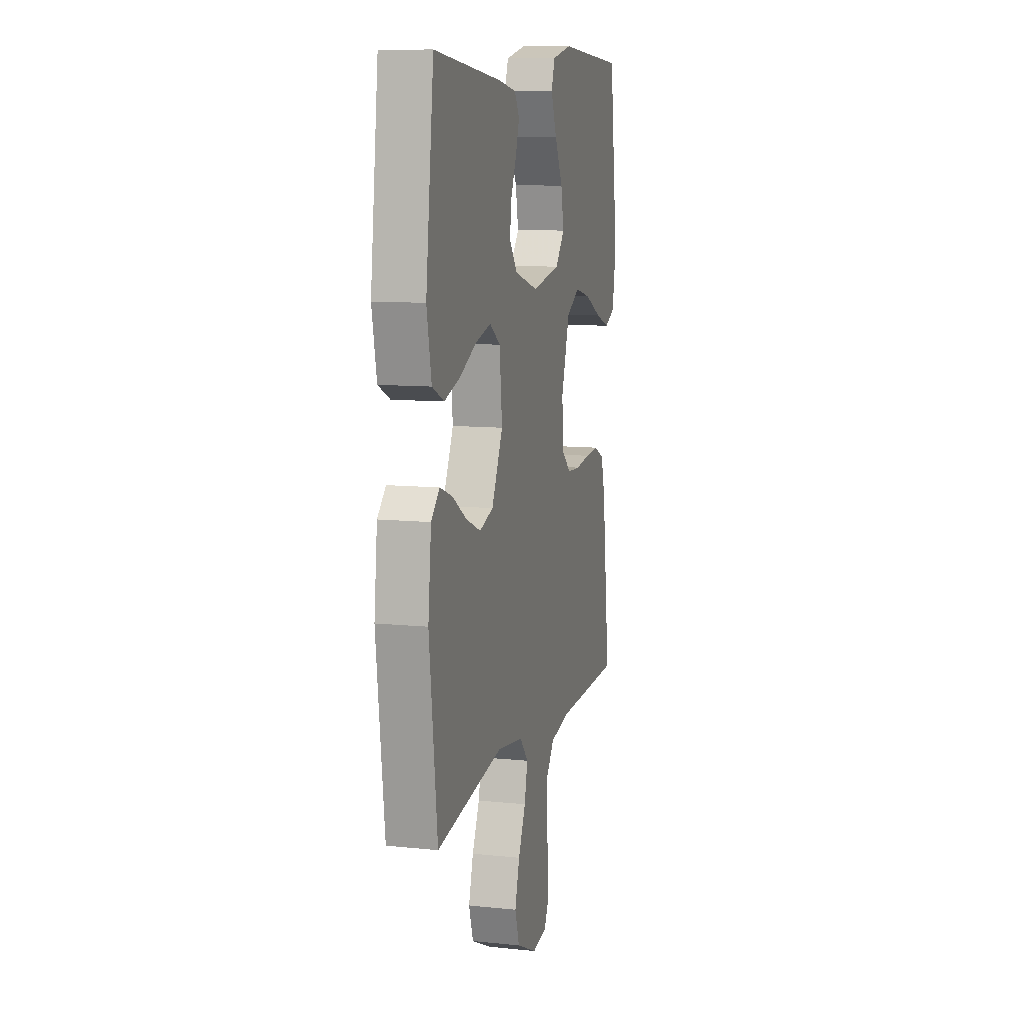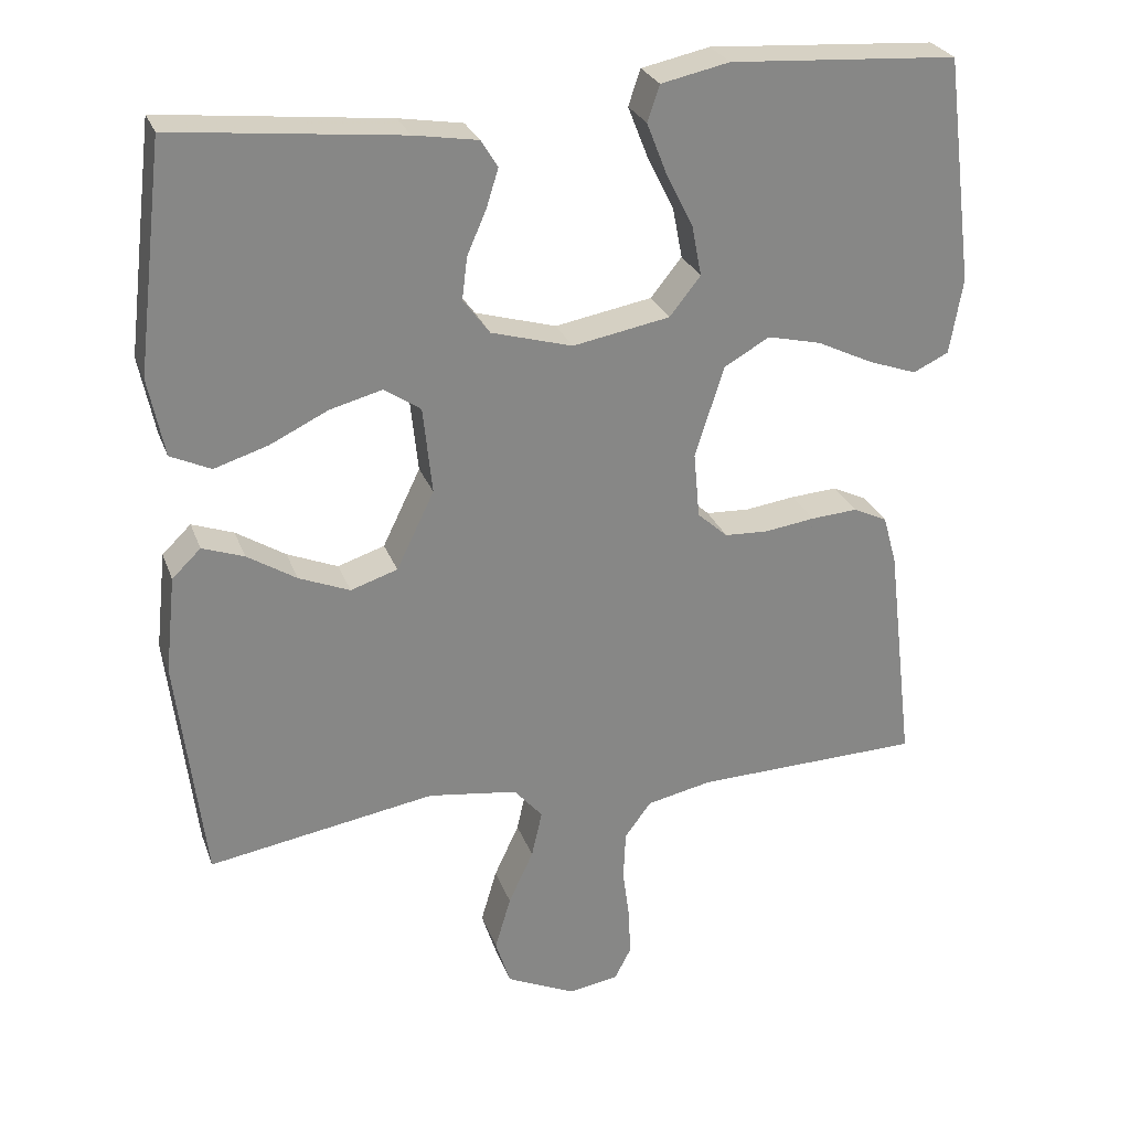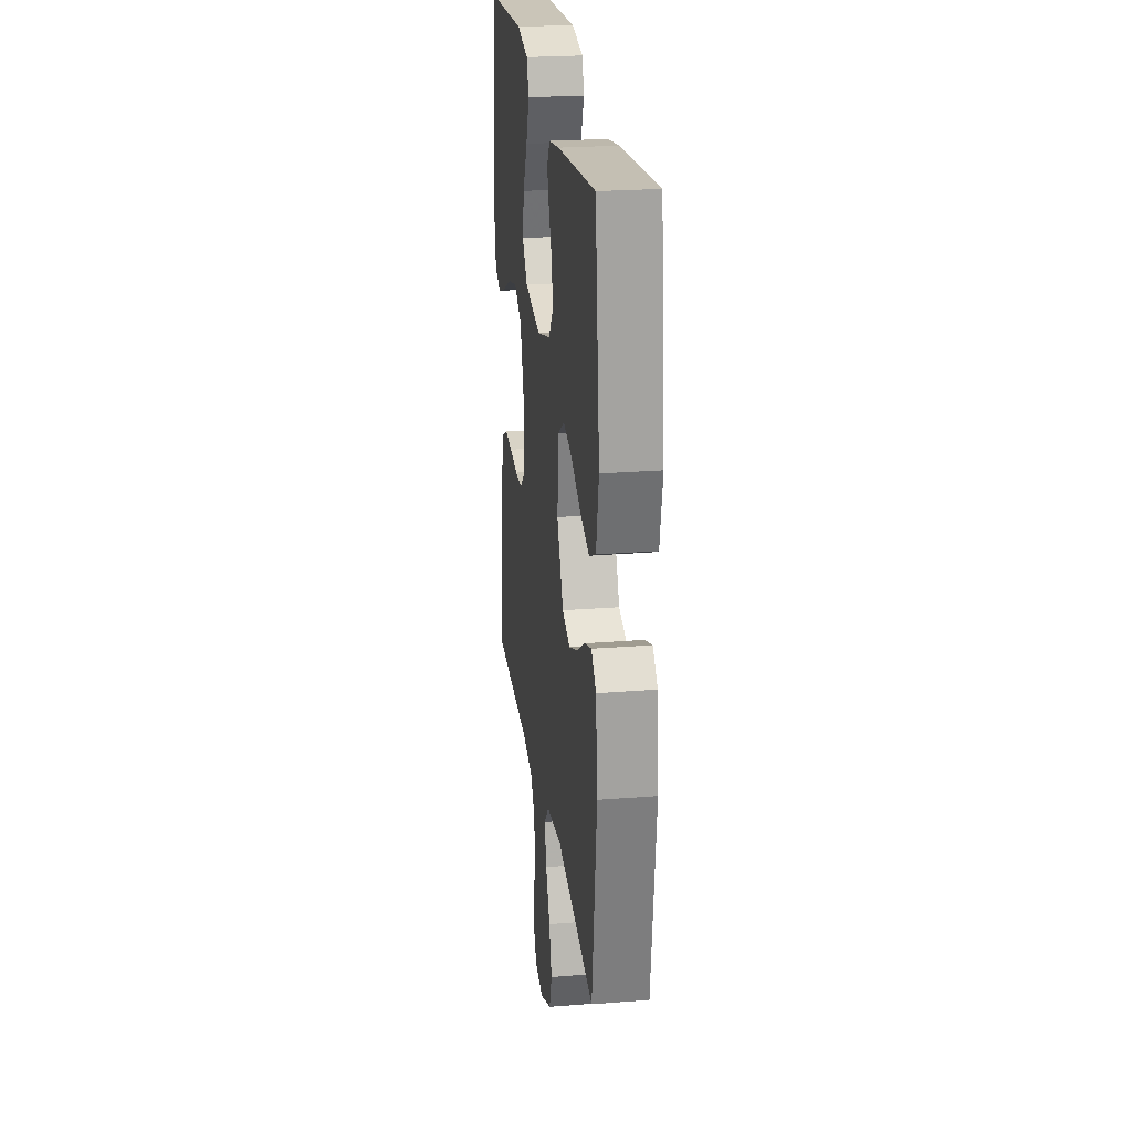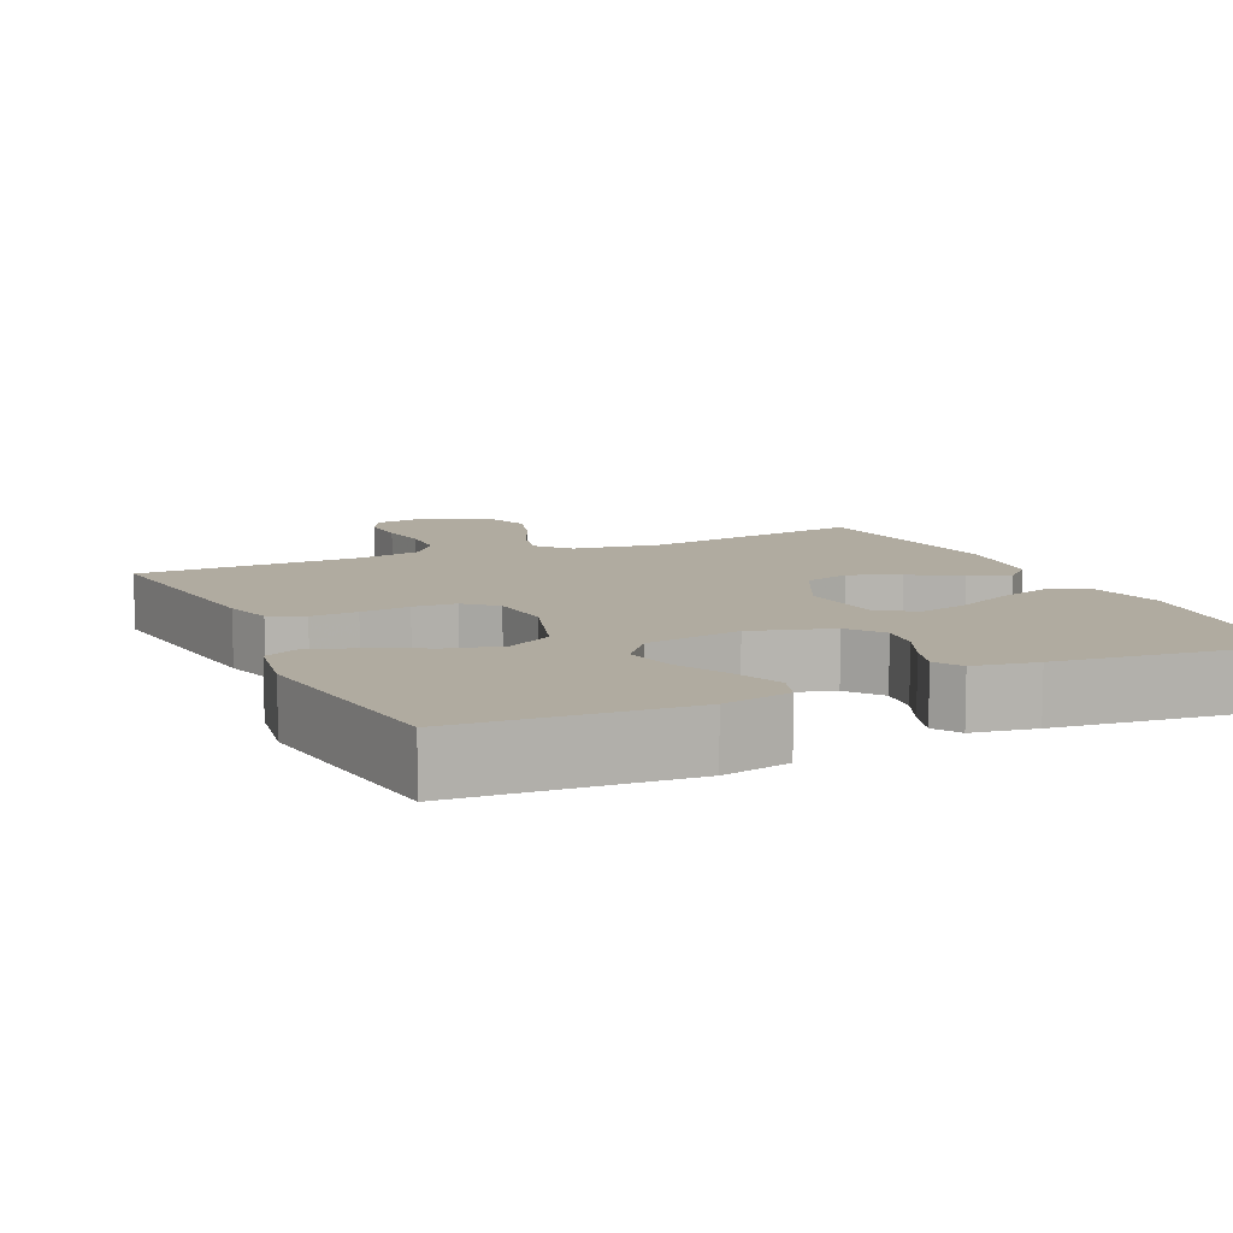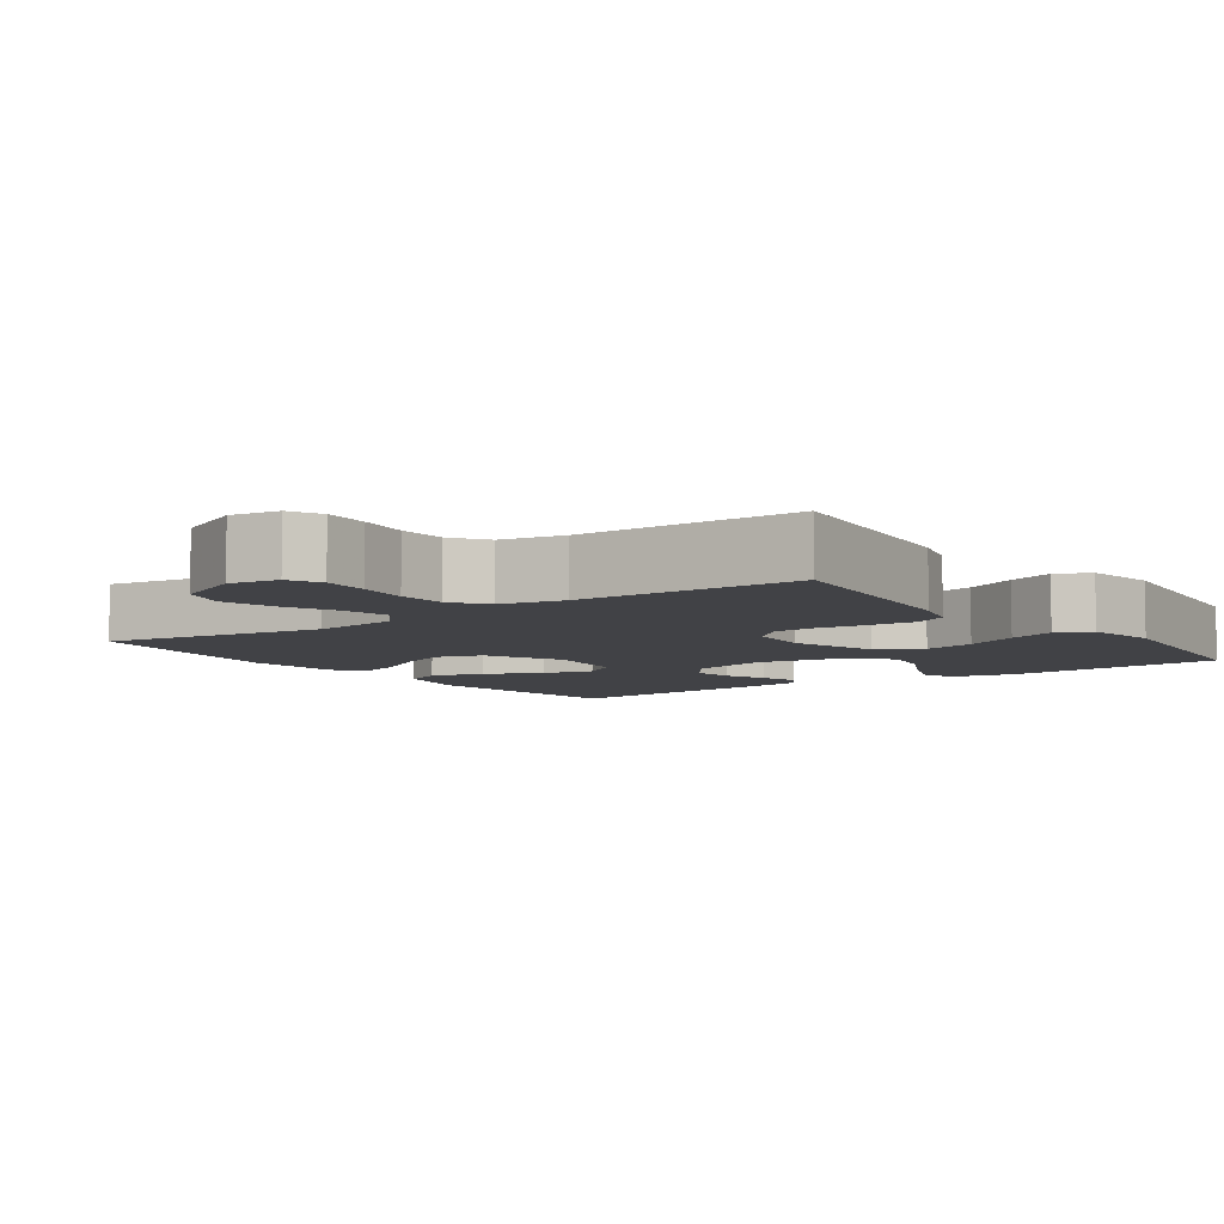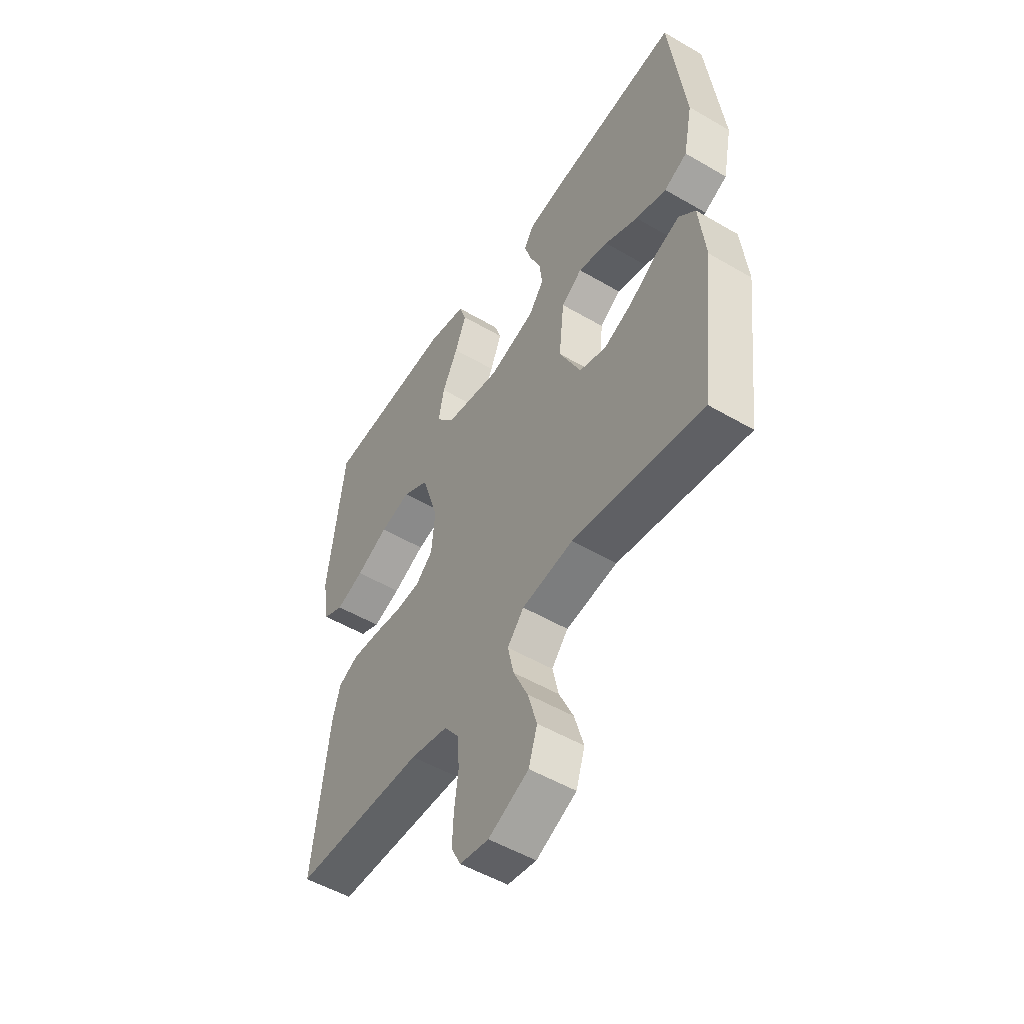
<metadata>
{"format":"obj","ext":"obj","renderer":"f3d","projection":"perspective","resolution":1024,"background":"white","views":[{"elev":10.2,"azim":104.8,"up":"+Z"},{"elev":27.3,"azim":162.2,"up":"+Z"},{"elev":24.3,"azim":82.5,"up":"+Z"},{"elev":9.8,"azim":-24.6,"up":"+Y"},{"elev":-6.7,"azim":-144.4,"up":"+Y"},{"elev":-51.7,"azim":57.6,"up":"+Z"}]}
</metadata>
<code>
v -0.5 0.07 0.5
v -0.2 0.07 0.52
v -0.11 0.07 0.501
v -0.094 0.07 0.454
v -0.12 0.07 0.388
v -0.156 0.07 0.316
v -0.169 0.07 0.249
v -0.128 0.07 0.198
v 0 0.07 0.175
v 0.107 0.07 0.206
v 0.142 0.07 0.253
v 0.135 0.07 0.309
v 0.11 0.07 0.366
v 0.094 0.07 0.417
v 0.116 0.07 0.453
v 0.2 0.07 0.467
v 0.5 0.07 0.5
v 0.536 0.07 0.2
v 0.515 0.07 0.096
v 0.462 0.07 0.071
v 0.391 0.07 0.093
v 0.314 0.07 0.13
v 0.245 0.07 0.148
v 0.197 0.07 0.115
v 0.185 0.07 0
v 0.235 0.07 -0.103
v 0.297 0.07 -0.123
v 0.364 0.07 -0.095
v 0.429 0.07 -0.054
v 0.484 0.07 -0.034
v 0.522 0.07 -0.071
v 0.536 0.07 -0.2
v 0.5 0.07 -0.5
v 0.2 0.07 -0.451
v 0.082 0.07 -0.468
v 0.044 0.07 -0.512
v 0.058 0.07 -0.574
v 0.091 0.07 -0.645
v 0.112 0.07 -0.717
v 0.092 0.07 -0.779
v 0 0.07 -0.822
v -0.066 0.07 -0.811
v -0.088 0.07 -0.768
v -0.085 0.07 -0.706
v -0.076 0.07 -0.637
v -0.079 0.07 -0.572
v -0.114 0.07 -0.525
v -0.2 0.07 -0.507
v -0.5 0.07 -0.5
v -0.464 0.07 -0.2
v -0.446 0.07 -0.135
v -0.401 0.07 -0.113
v -0.339 0.07 -0.117
v -0.273 0.07 -0.126
v -0.215 0.07 -0.123
v -0.175 0.07 -0.087
v -0.167 0.07 0
v -0.205 0.07 0.12
v -0.265 0.07 0.154
v -0.336 0.07 0.137
v -0.41 0.07 0.101
v -0.474 0.07 0.078
v -0.521 0.07 0.1
v -0.538 0.07 0.2
v -0.5 0 0.5
v -0.2 0 0.52
v -0.11 0 0.501
v -0.094 0 0.454
v -0.12 0 0.388
v -0.156 0 0.316
v -0.169 0 0.249
v -0.128 0 0.198
v 0 0 0.175
v 0.107 0 0.206
v 0.142 0 0.253
v 0.135 0 0.309
v 0.11 0 0.366
v 0.094 0 0.417
v 0.116 0 0.453
v 0.2 0 0.467
v 0.5 0 0.5
v 0.536 0 0.2
v 0.515 0 0.096
v 0.462 0 0.071
v 0.391 0 0.093
v 0.314 0 0.13
v 0.245 0 0.148
v 0.197 0 0.115
v 0.185 0 0
v 0.235 0 -0.103
v 0.297 0 -0.123
v 0.364 0 -0.095
v 0.429 0 -0.054
v 0.484 0 -0.034
v 0.522 0 -0.071
v 0.536 0 -0.2
v 0.5 0 -0.5
v 0.2 0 -0.451
v 0.082 0 -0.468
v 0.044 0 -0.512
v 0.058 0 -0.574
v 0.091 0 -0.645
v 0.112 0 -0.717
v 0.092 0 -0.779
v 0 0 -0.822
v -0.066 0 -0.811
v -0.088 0 -0.768
v -0.085 0 -0.706
v -0.076 0 -0.637
v -0.079 0 -0.572
v -0.114 0 -0.525
v -0.2 0 -0.507
v -0.5 0 -0.5
v -0.464 0 -0.2
v -0.446 0 -0.135
v -0.401 0 -0.113
v -0.339 0 -0.117
v -0.273 0 -0.126
v -0.215 0 -0.123
v -0.175 0 -0.087
v -0.167 0 0
v -0.205 0 0.12
v -0.265 0 0.154
v -0.336 0 0.137
v -0.41 0 0.101
v -0.474 0 0.078
v -0.521 0 0.1
v -0.538 0 0.2
f 60 61 62 63
f 59 60 63 64
f 51 52 53 54
f 51 54 55
f 48 49 50 51
f 47 48 51 55
f 46 47 55 56
f 42 43 44 45
f 42 45 46
f 41 42 46
f 37 38 39 40
f 36 37 40 41
f 31 32 33 34
f 31 34 35
f 28 29 30 31
f 27 28 31 35
f 26 27 35 36
f 19 20 21 22
f 19 22 23
f 18 19 23
f 17 18 23
f 16 17 23 24
f 12 13 14 15
f 12 15 16 24
f 3 4 5 6
f 1 2 3 6
f 59 64 1 6
f 58 59 6 7
f 57 58 7 8
f 56 57 8 9
f 36 41 46 56
f 25 26 36 56
f 25 56 9 10
f 11 12 24 25
f 10 11 25
f 127 126 125 124
f 128 127 124 123
f 118 117 116 115
f 119 118 115
f 115 114 113 112
f 119 115 112 111
f 120 119 111 110
f 109 108 107 106
f 110 109 106
f 110 106 105
f 104 103 102 101
f 105 104 101 100
f 98 97 96 95
f 99 98 95
f 95 94 93 92
f 99 95 92 91
f 100 99 91 90
f 86 85 84 83
f 87 86 83
f 87 83 82
f 87 82 81
f 88 87 81 80
f 79 78 77 76
f 88 80 79 76
f 70 69 68 67
f 70 67 66 65
f 70 65 128 123
f 71 70 123 122
f 72 71 122 121
f 73 72 121 120
f 120 110 105 100
f 120 100 90 89
f 74 73 120 89
f 89 88 76 75
f 89 75 74
f 1 65 66 2
f 2 66 67 3
f 3 67 68 4
f 4 68 69 5
f 5 69 70 6
f 6 70 71 7
f 7 71 72 8
f 8 72 73 9
f 9 73 74 10
f 10 74 75 11
f 11 75 76 12
f 12 76 77 13
f 13 77 78 14
f 14 78 79 15
f 15 79 80 16
f 16 80 81 17
f 17 81 82 18
f 18 82 83 19
f 19 83 84 20
f 20 84 85 21
f 21 85 86 22
f 22 86 87 23
f 23 87 88 24
f 24 88 89 25
f 25 89 90 26
f 26 90 91 27
f 27 91 92 28
f 28 92 93 29
f 29 93 94 30
f 30 94 95 31
f 31 95 96 32
f 32 96 97 33
f 33 97 98 34
f 34 98 99 35
f 35 99 100 36
f 36 100 101 37
f 37 101 102 38
f 38 102 103 39
f 39 103 104 40
f 40 104 105 41
f 41 105 106 42
f 42 106 107 43
f 43 107 108 44
f 44 108 109 45
f 45 109 110 46
f 46 110 111 47
f 47 111 112 48
f 48 112 113 49
f 49 113 114 50
f 50 114 115 51
f 51 115 116 52
f 52 116 117 53
f 53 117 118 54
f 54 118 119 55
f 55 119 120 56
f 56 120 121 57
f 57 121 122 58
f 58 122 123 59
f 59 123 124 60
f 60 124 125 61
f 61 125 126 62
f 62 126 127 63
f 63 127 128 64
f 64 128 65 1

</code>
